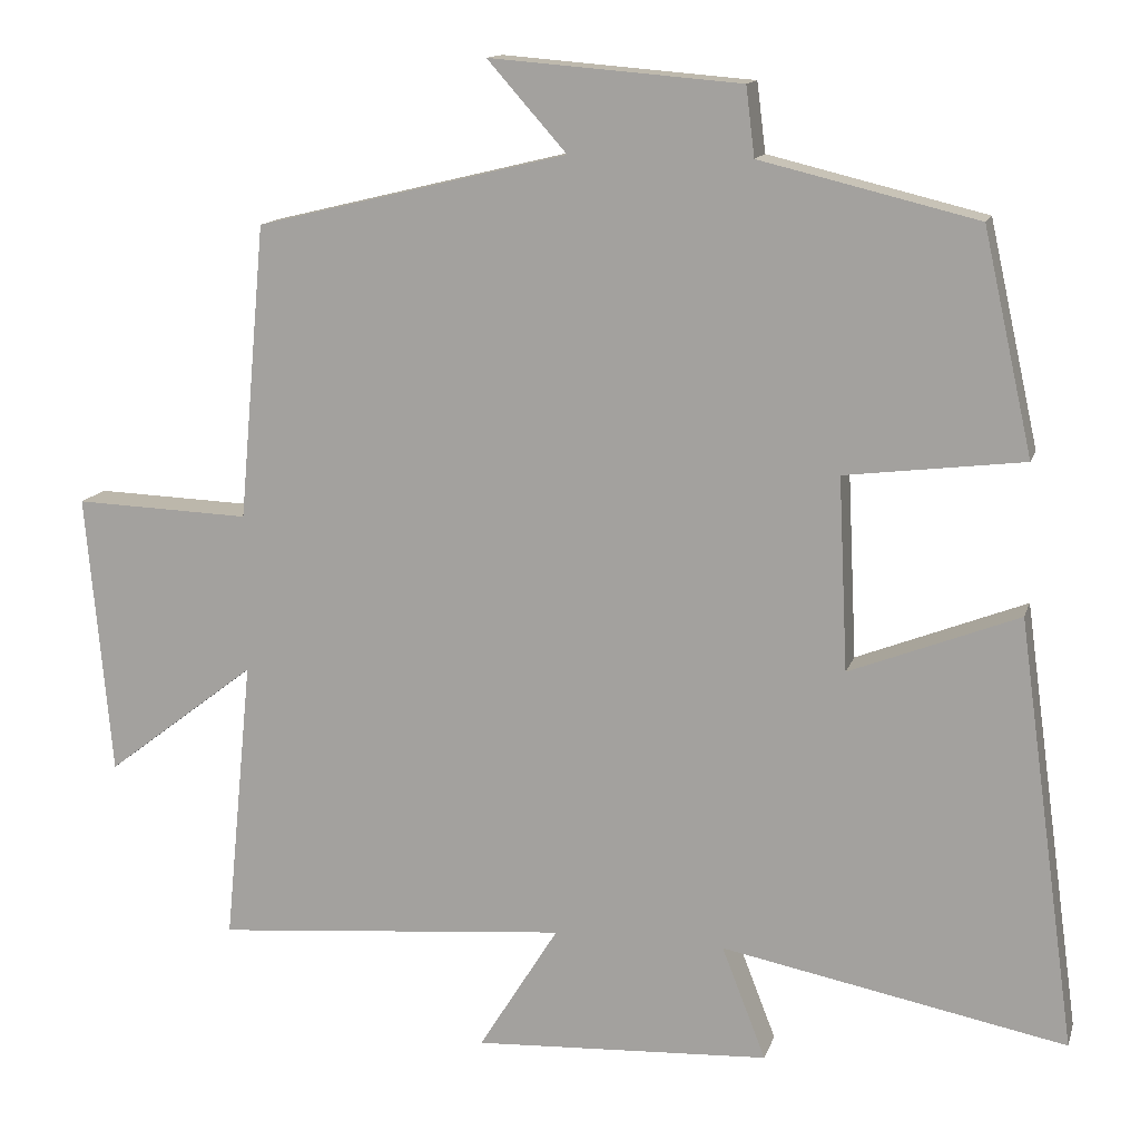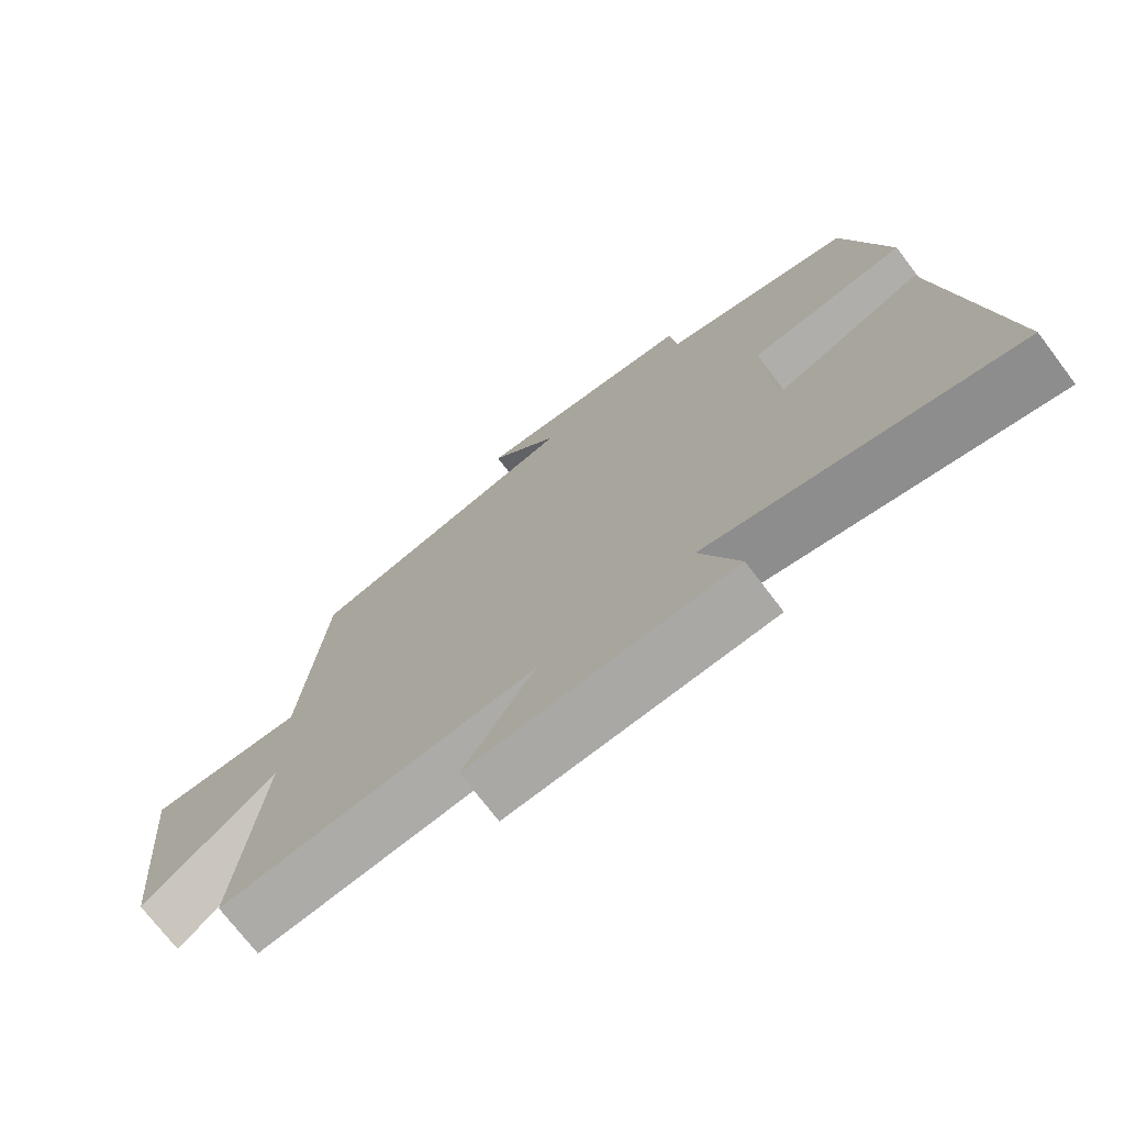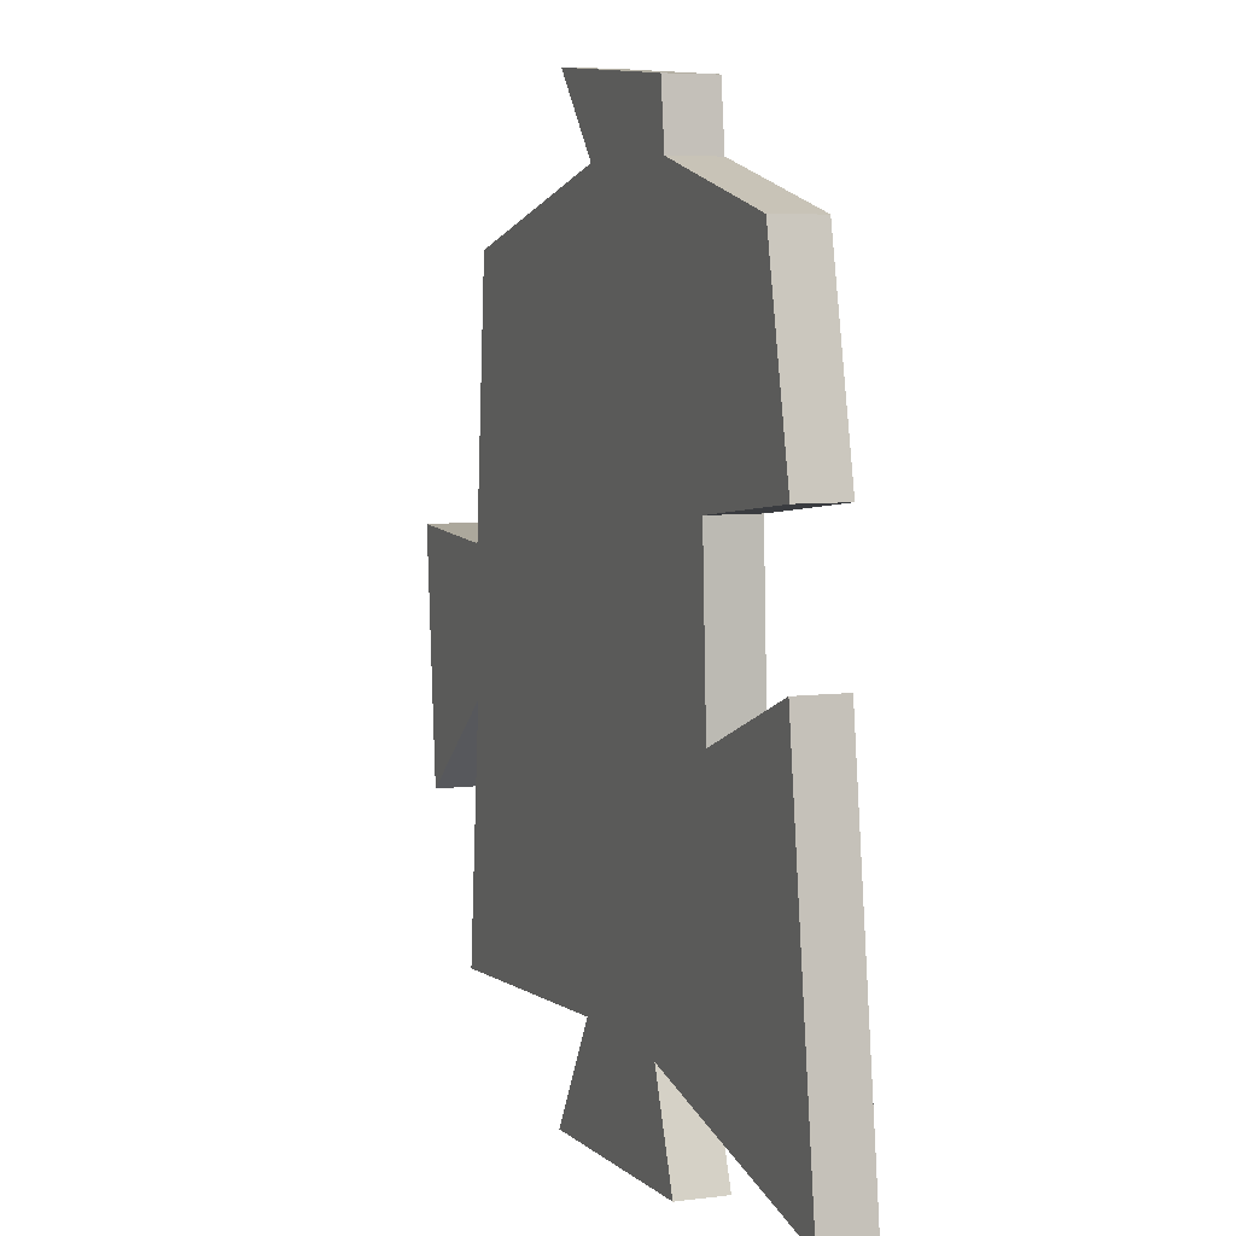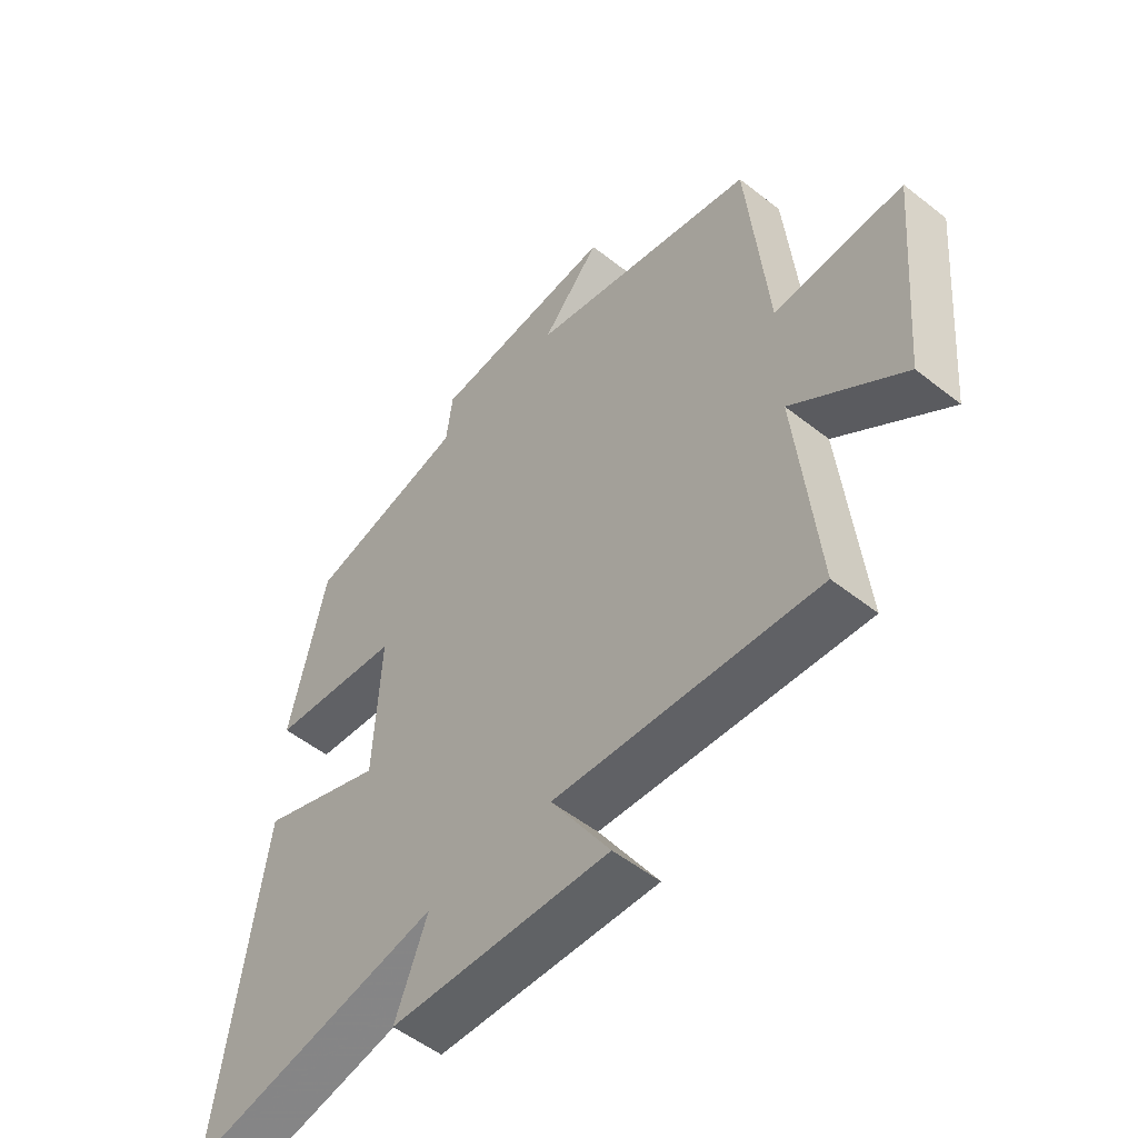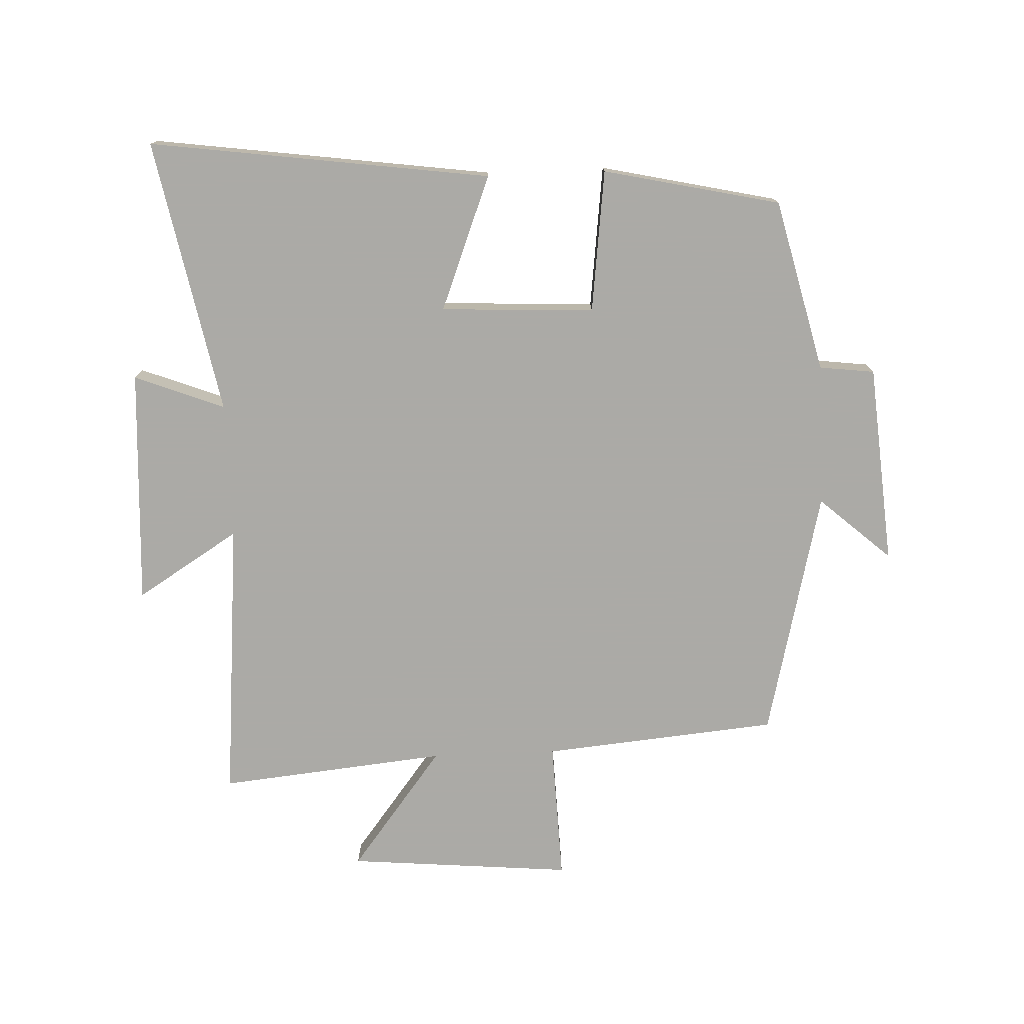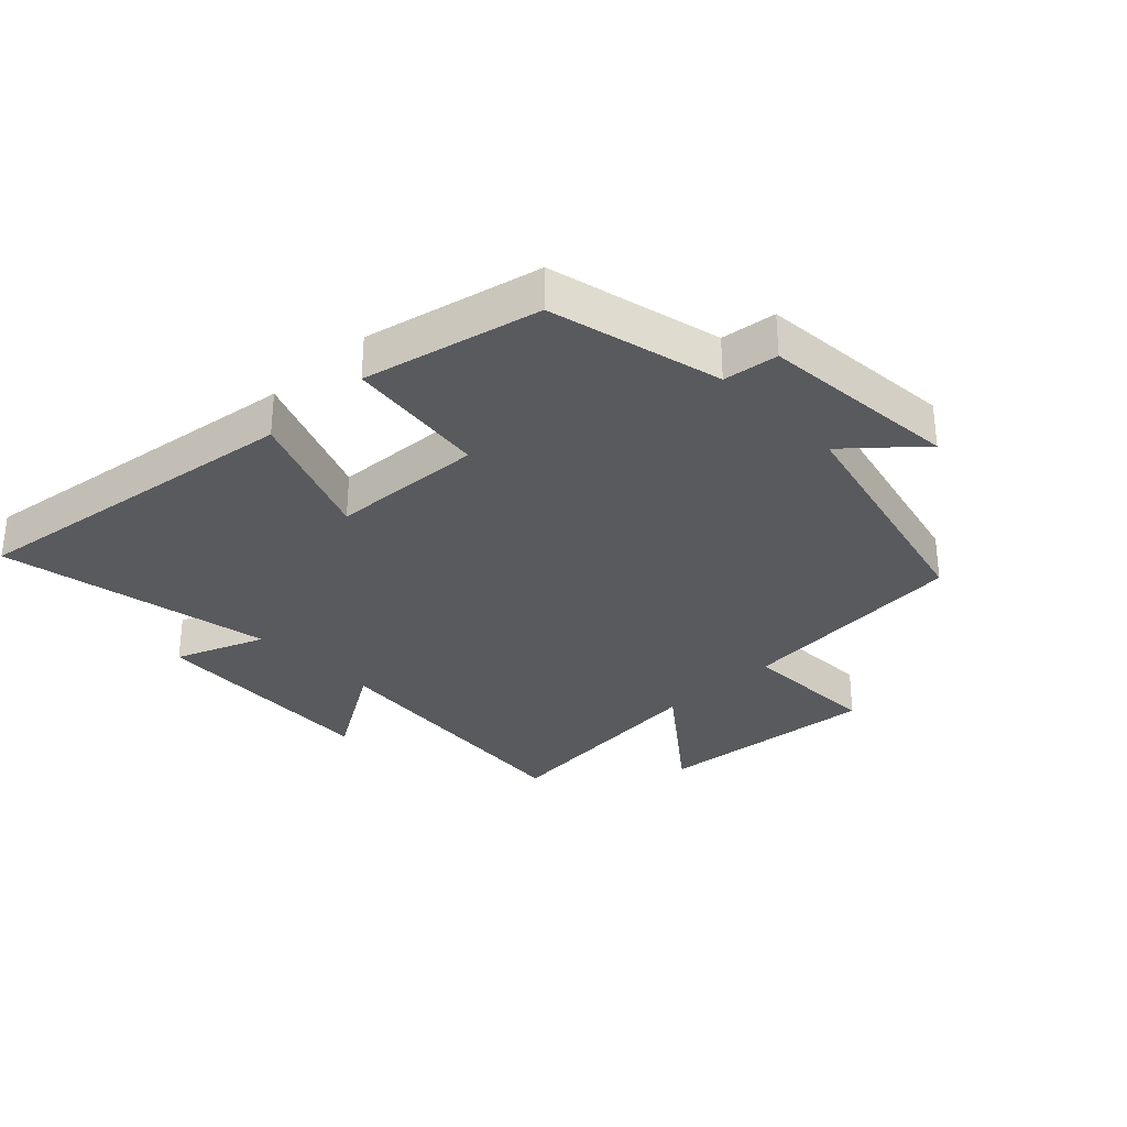
<metadata>
{"format":"obj","ext":"obj","renderer":"f3d","projection":"perspective","resolution":1024,"background":"white","views":[{"elev":13.5,"azim":-165.4,"up":"+Z"},{"elev":-73.1,"azim":-142.7,"up":"+Z"},{"elev":6.5,"azim":-110.5,"up":"+Z"},{"elev":-53.0,"azim":49.8,"up":"+Z"},{"elev":-75.9,"azim":-87.6,"up":"+Y"},{"elev":-31.4,"azim":-46.1,"up":"+Y"}]}
</metadata>
<code>
v -0.437 0.07 0.433
v -0.161 0.07 0.5
v -0.15 0.07 0.588
v 0.17 0.07 0.614
v 0.069 0.07 0.5
v 0.466 0.07 0.404
v 0.5 0.07 0.028
v 0.724 0.07 0.036
v 0.692 0.07 -0.324
v 0.5 0.07 -0.176
v 0.536 0.07 -0.54
v 0.084 0.07 -0.5
v 0.186 0.07 -0.664
v -0.192 0.07 -0.644
v -0.136 0.07 -0.5
v -0.575 0.07 -0.586
v -0.5 0.07 -0.04
v -0.285 0.07 -0.124
v -0.273 0.07 0.122
v -0.5 0.07 0.15
v -0.437 0 0.433
v -0.161 0 0.5
v -0.15 0 0.588
v 0.17 0 0.614
v 0.069 0 0.5
v 0.466 0 0.404
v 0.5 0 0.028
v 0.724 0 0.036
v 0.692 0 -0.324
v 0.5 0 -0.176
v 0.536 0 -0.54
v 0.084 0 -0.5
v 0.186 0 -0.664
v -0.192 0 -0.644
v -0.136 0 -0.5
v -0.575 0 -0.586
v -0.5 0 -0.04
v -0.285 0 -0.124
v -0.273 0 0.122
v -0.5 0 0.15
f 19 20 1 2
f 18 19 2
f 15 16 17 18
f 15 18 2
f 12 13 14 15
f 12 15 2 3
f 10 11 12 3
f 7 8 9 10
f 5 6 7 10
f 5 10 3
f 3 4 5
f 22 21 40 39
f 22 39 38
f 38 37 36 35
f 22 38 35
f 35 34 33 32
f 23 22 35 32
f 23 32 31 30
f 30 29 28 27
f 30 27 26 25
f 23 30 25
f 25 24 23
f 1 21 22 2
f 2 22 23 3
f 3 23 24 4
f 4 24 25 5
f 5 25 26 6
f 6 26 27 7
f 7 27 28 8
f 8 28 29 9
f 9 29 30 10
f 10 30 31 11
f 11 31 32 12
f 12 32 33 13
f 13 33 34 14
f 14 34 35 15
f 15 35 36 16
f 16 36 37 17
f 17 37 38 18
f 18 38 39 19
f 19 39 40 20
f 20 40 21 1

</code>
